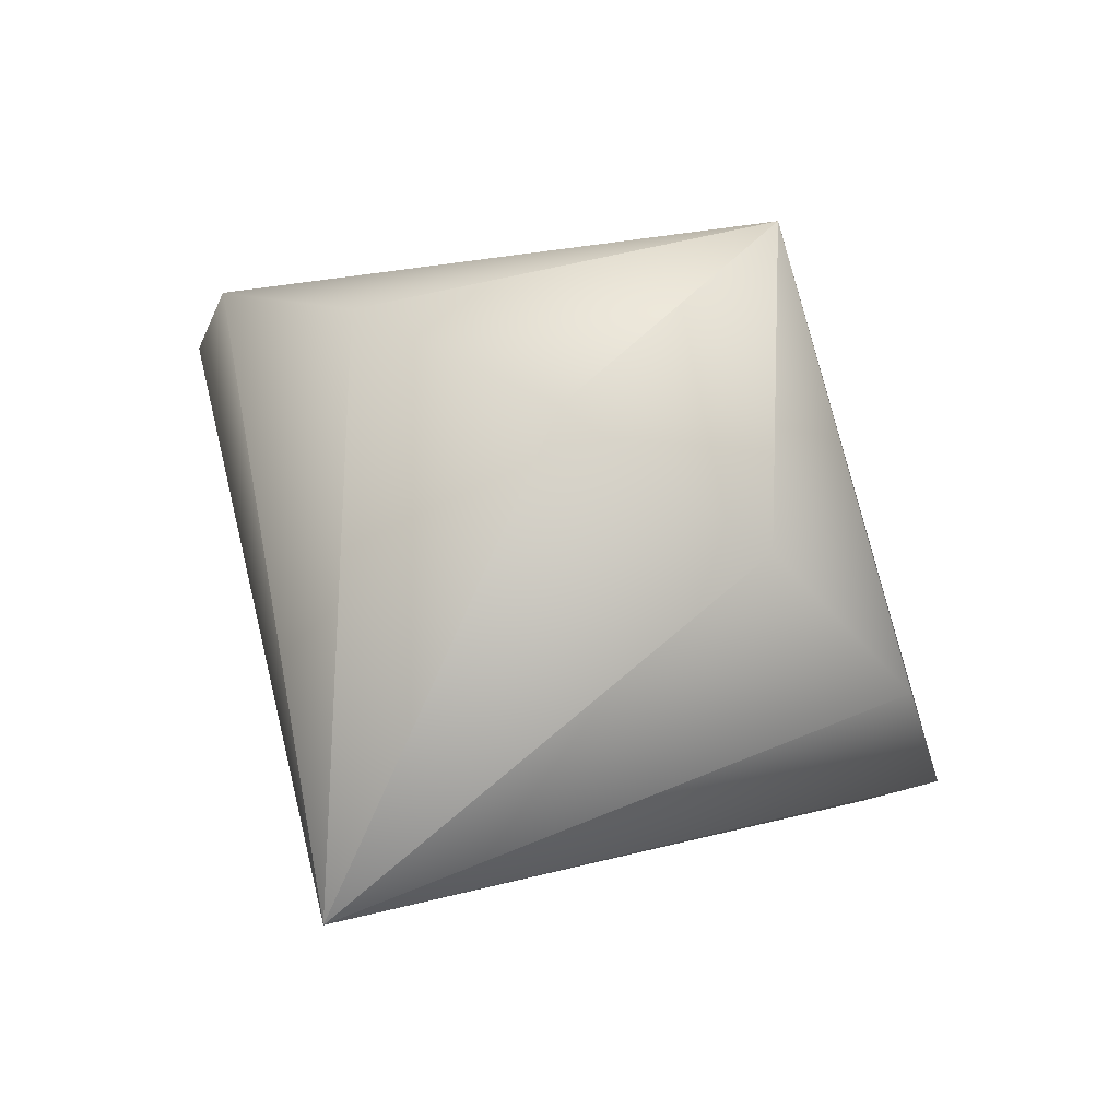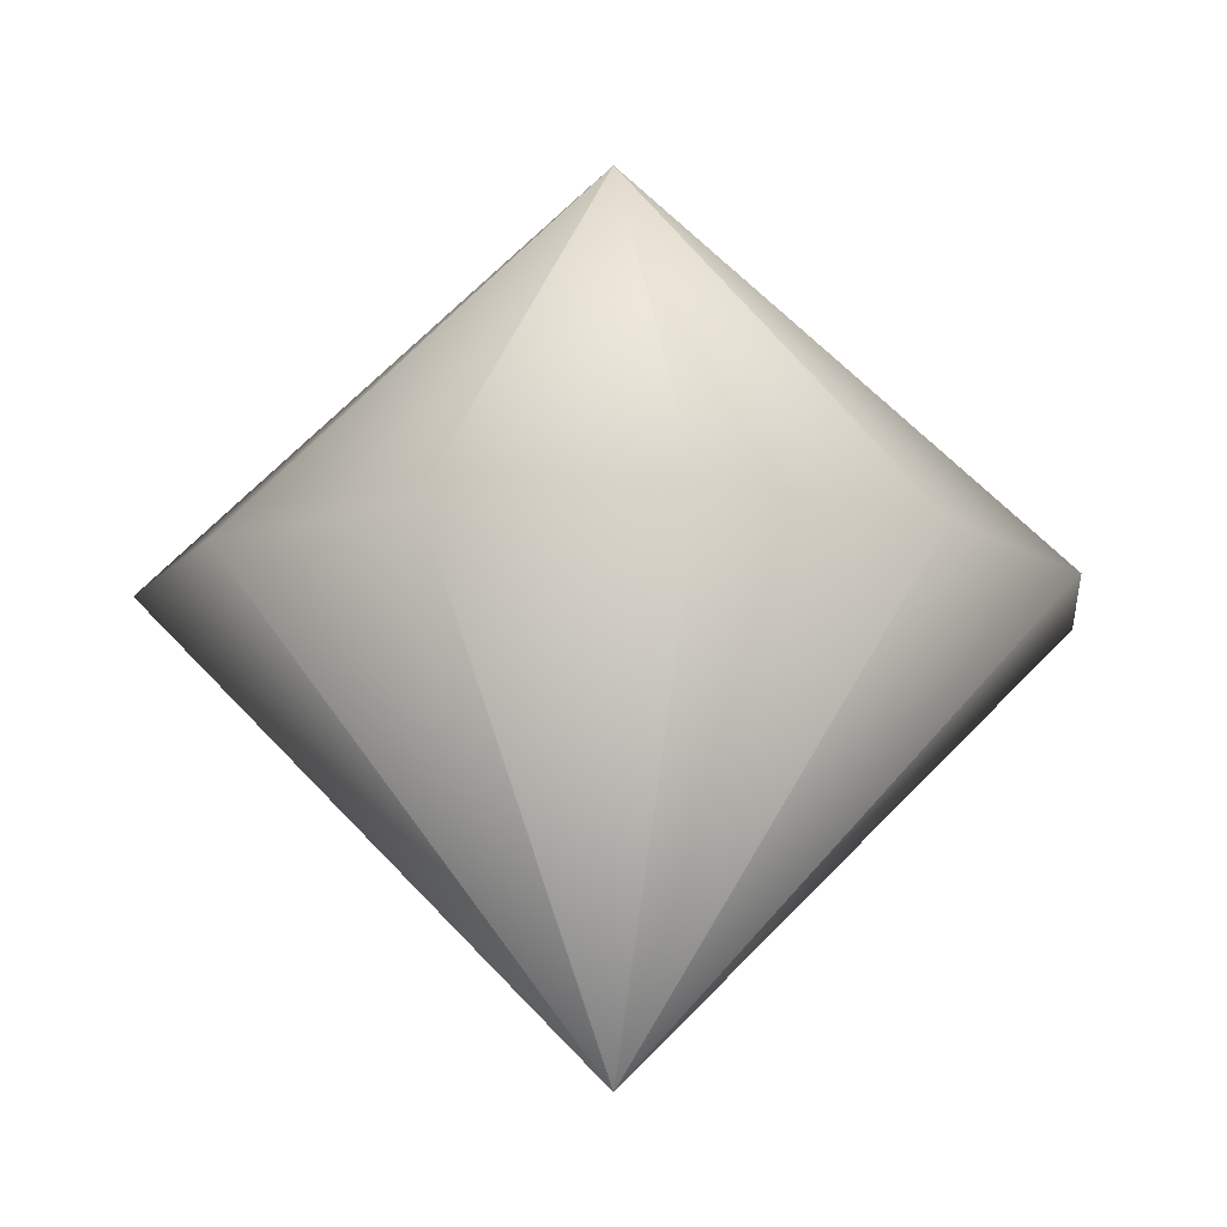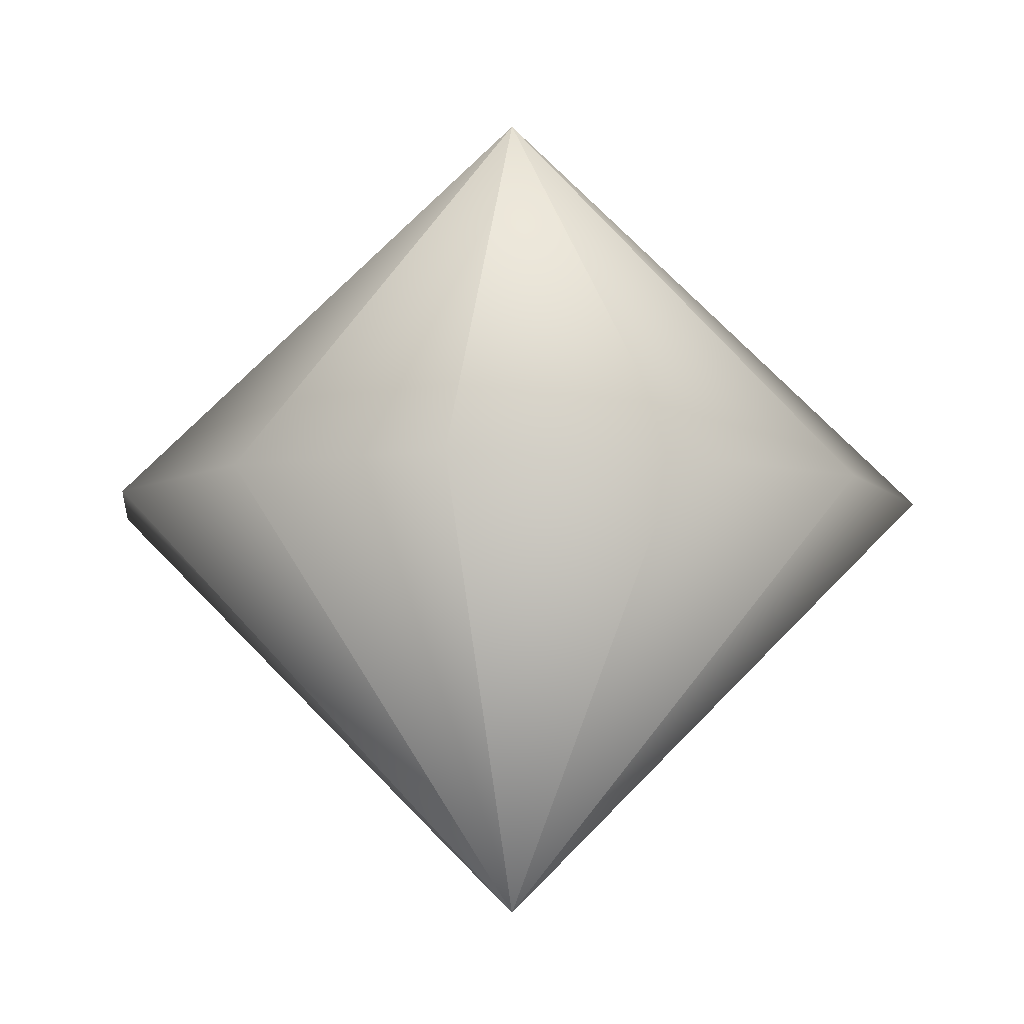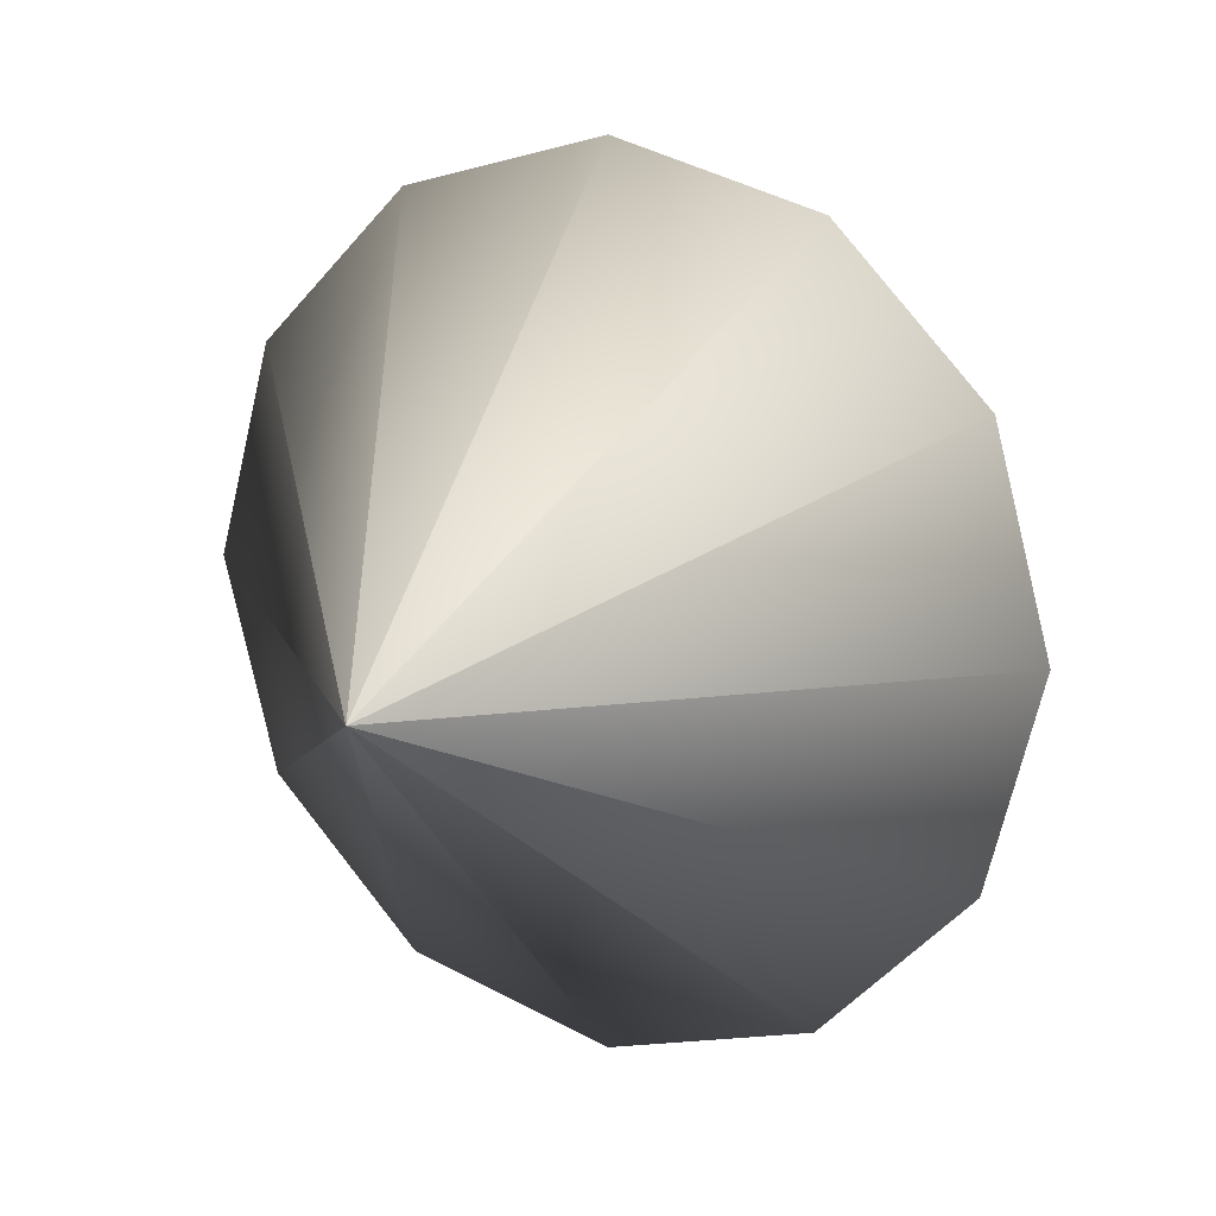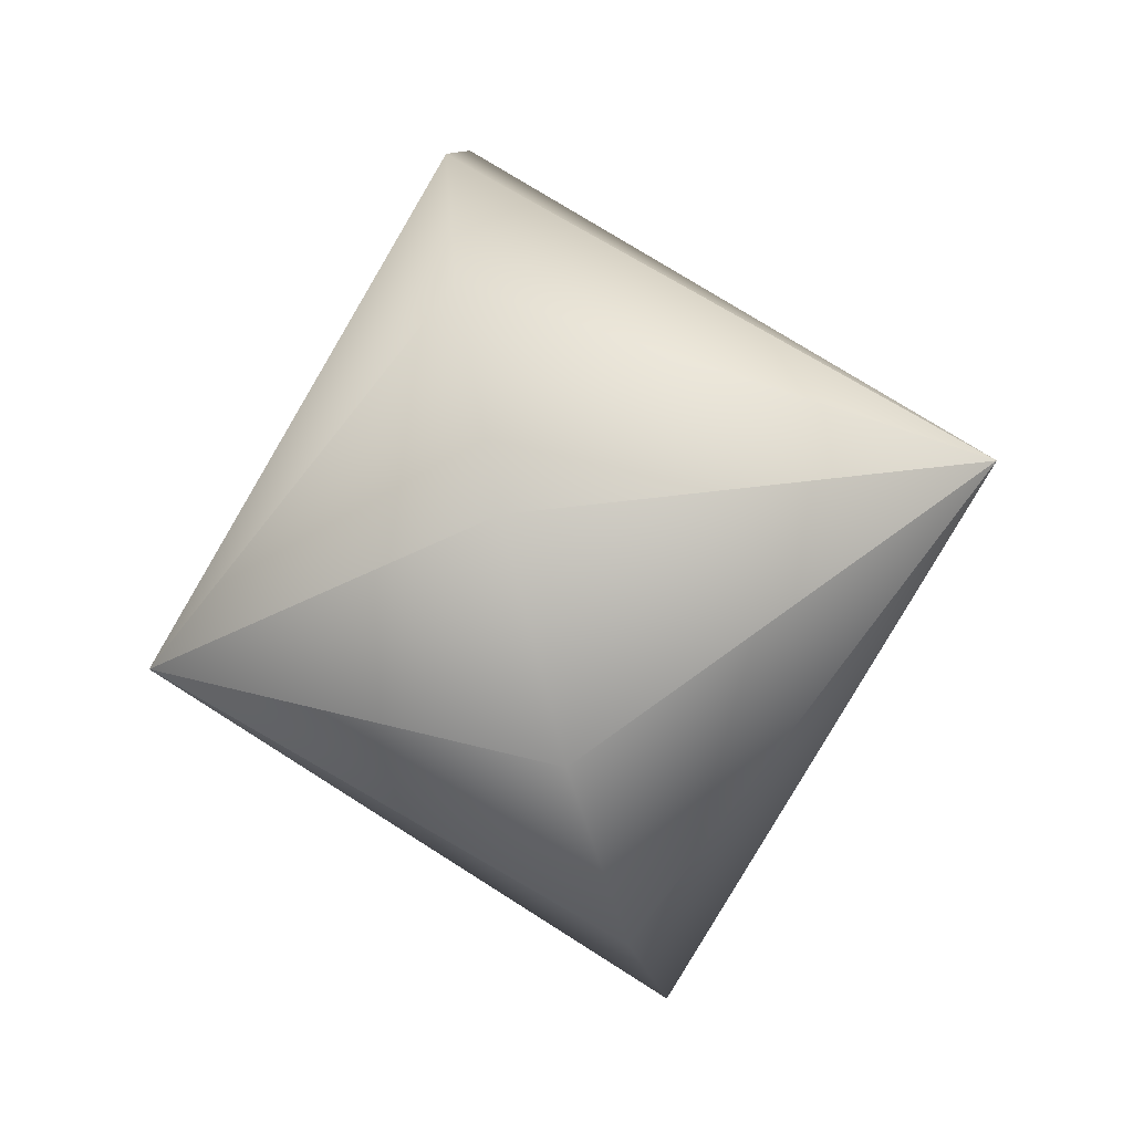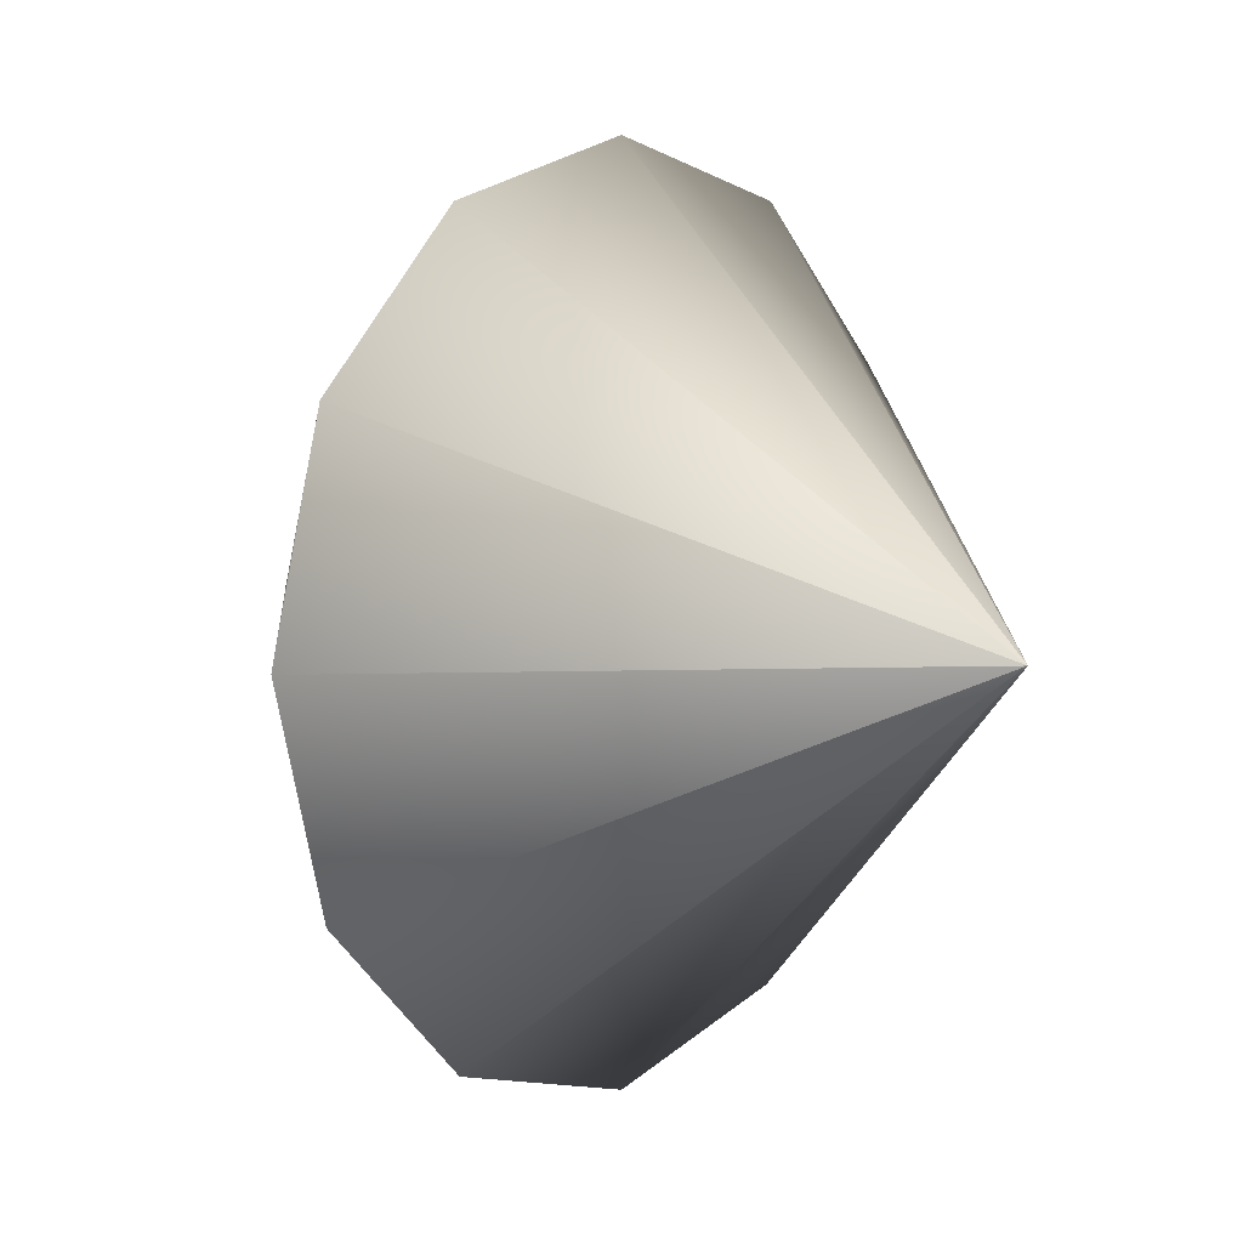
<metadata>
{"format":"obj","ext":"obj","renderer":"f3d","projection":"perspective","resolution":1024,"background":"white","views":[{"elev":72.3,"azim":-148.4,"up":"+Z"},{"elev":-12.9,"azim":21.0,"up":"+Y"},{"elev":-7.7,"azim":-111.7,"up":"+Y"},{"elev":14.5,"azim":-150.9,"up":"+Z"},{"elev":-66.7,"azim":-75.0,"up":"+Z"},{"elev":7.4,"azim":130.2,"up":"+Z"}]}
</metadata>
<code>
o Lathe
v 0.6557 0.6895 -1.95
v 0.6557 0.1895 -1.45
v 0.6557 -0.3105 -1.95
v 0.6557 0.6895 -1.95
v 0.9057 0.1895 -1.517
v 0.6557 -0.3105 -1.95
v 0.6557 0.6895 -1.95
v 1.089 0.1895 -1.7
v 0.6557 -0.3105 -1.95
v 0.6557 0.6895 -1.95
v 1.156 0.1895 -1.95
v 0.6557 -0.3105 -1.95
v 0.6557 0.6895 -1.95
v 1.089 0.1895 -2.2
v 0.6557 -0.3105 -1.95
v 0.6557 0.6895 -1.95
v 0.9057 0.1895 -2.383
v 0.6557 -0.3105 -1.95
v 0.6557 0.6895 -1.95
v 0.6557 0.1895 -2.45
v 0.6557 -0.3105 -1.95
v 0.6557 0.6895 -1.95
v 0.4057 0.1895 -2.383
v 0.6557 -0.3105 -1.95
v 0.6557 0.6895 -1.95
v 0.2226 0.1895 -2.2
v 0.6557 -0.3105 -1.95
v 0.6557 0.6895 -1.95
v 0.1557 0.1895 -1.95
v 0.6557 -0.3105 -1.95
v 0.6557 0.6895 -1.95
v 0.2226 0.1895 -1.7
v 0.6557 -0.3105 -1.95
v 0.6557 0.6895 -1.95
v 0.4057 0.1895 -1.517
v 0.6557 -0.3105 -1.95
v 0.6557 0.6895 -1.95
v 0.6557 0.1895 -1.45
v 0.6557 -0.3105 -1.95
f 1 4 2
f 4 5 2
f 2 5 3
f 5 6 3
f 4 7 5
f 7 8 5
f 5 8 6
f 8 9 6
f 7 10 8
f 10 11 8
f 8 11 9
f 11 12 9
f 10 13 11
f 13 14 11
f 11 14 12
f 14 15 12
f 13 16 14
f 16 17 14
f 14 17 15
f 17 18 15
f 16 19 17
f 19 20 17
f 17 20 18
f 20 21 18
f 19 22 20
f 22 23 20
f 20 23 21
f 23 24 21
f 22 25 23
f 25 26 23
f 23 26 24
f 26 27 24
f 25 28 26
f 28 29 26
f 26 29 27
f 29 30 27
f 28 31 29
f 31 32 29
f 29 32 30
f 32 33 30
f 31 34 32
f 34 35 32
f 32 35 33
f 35 36 33
f 34 37 35
f 37 38 35
f 35 38 36
f 38 39 36

</code>
